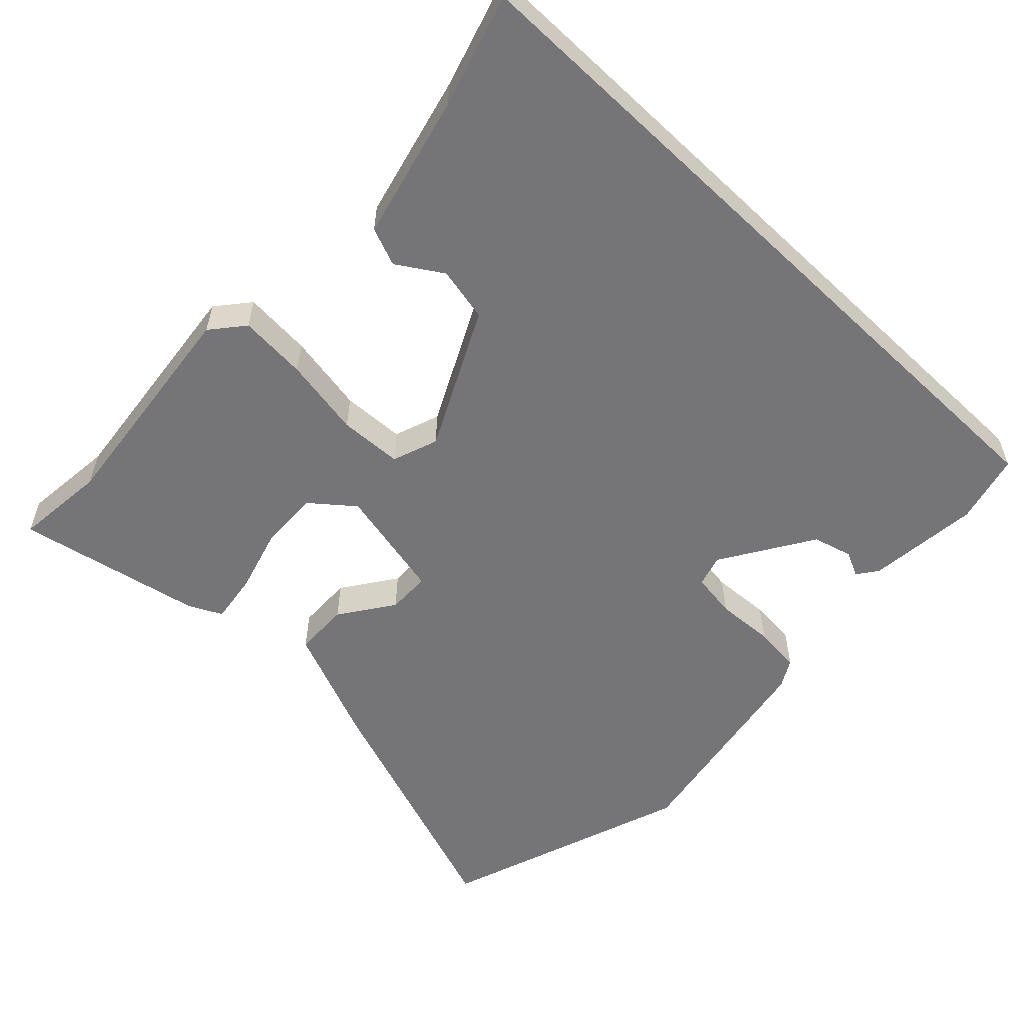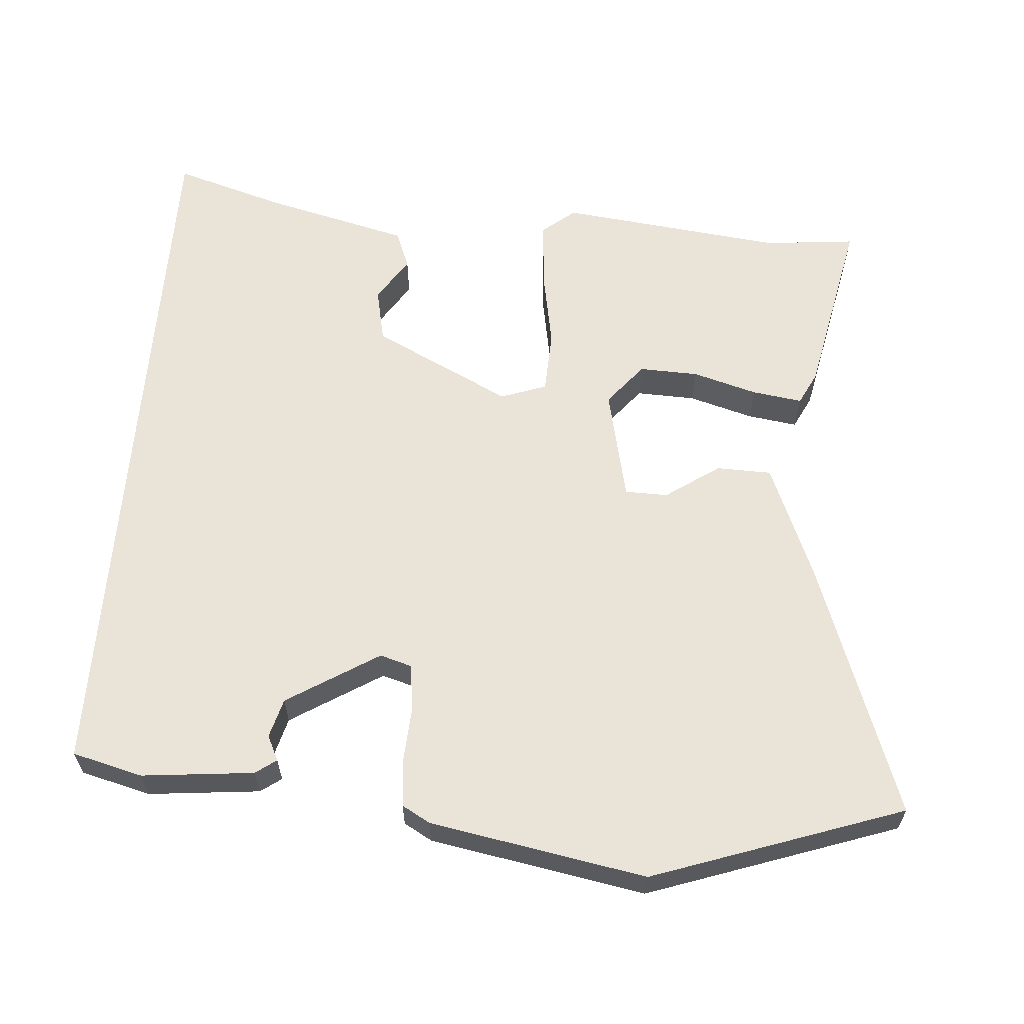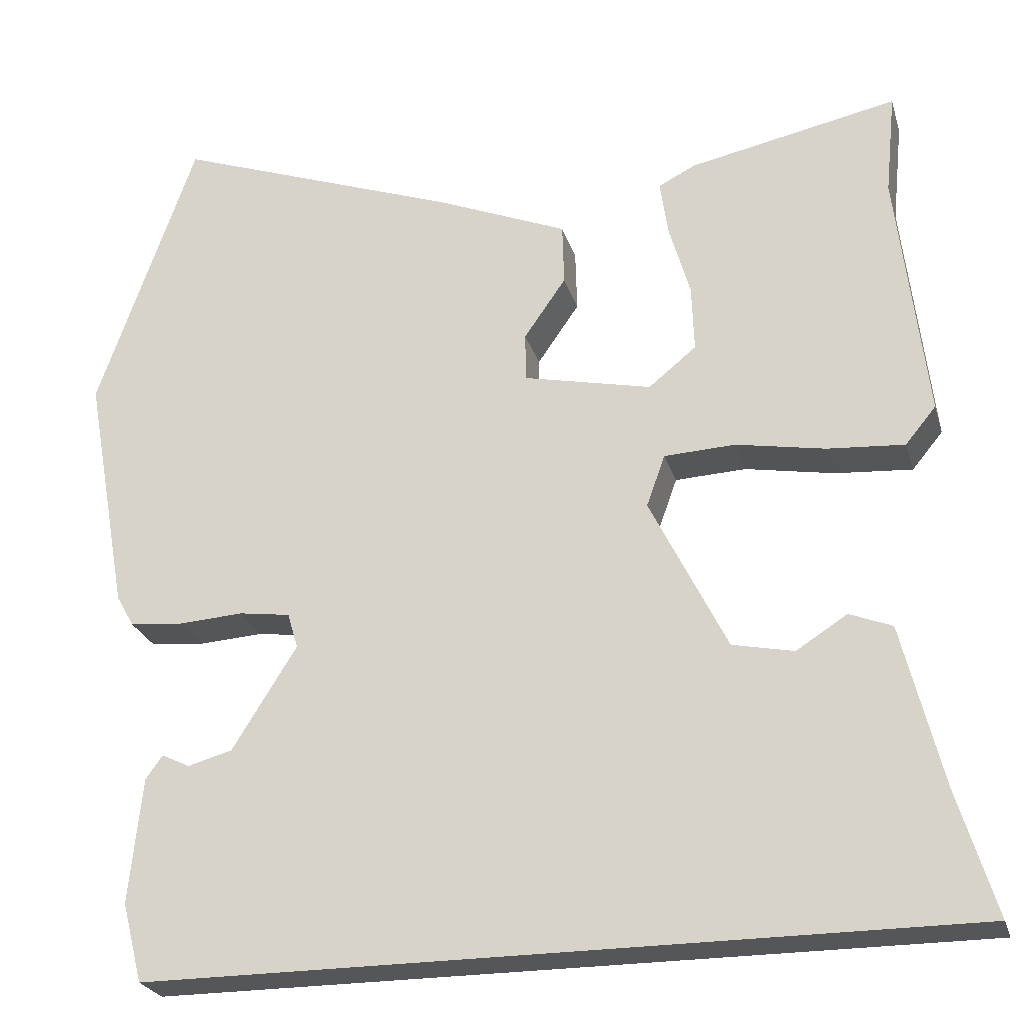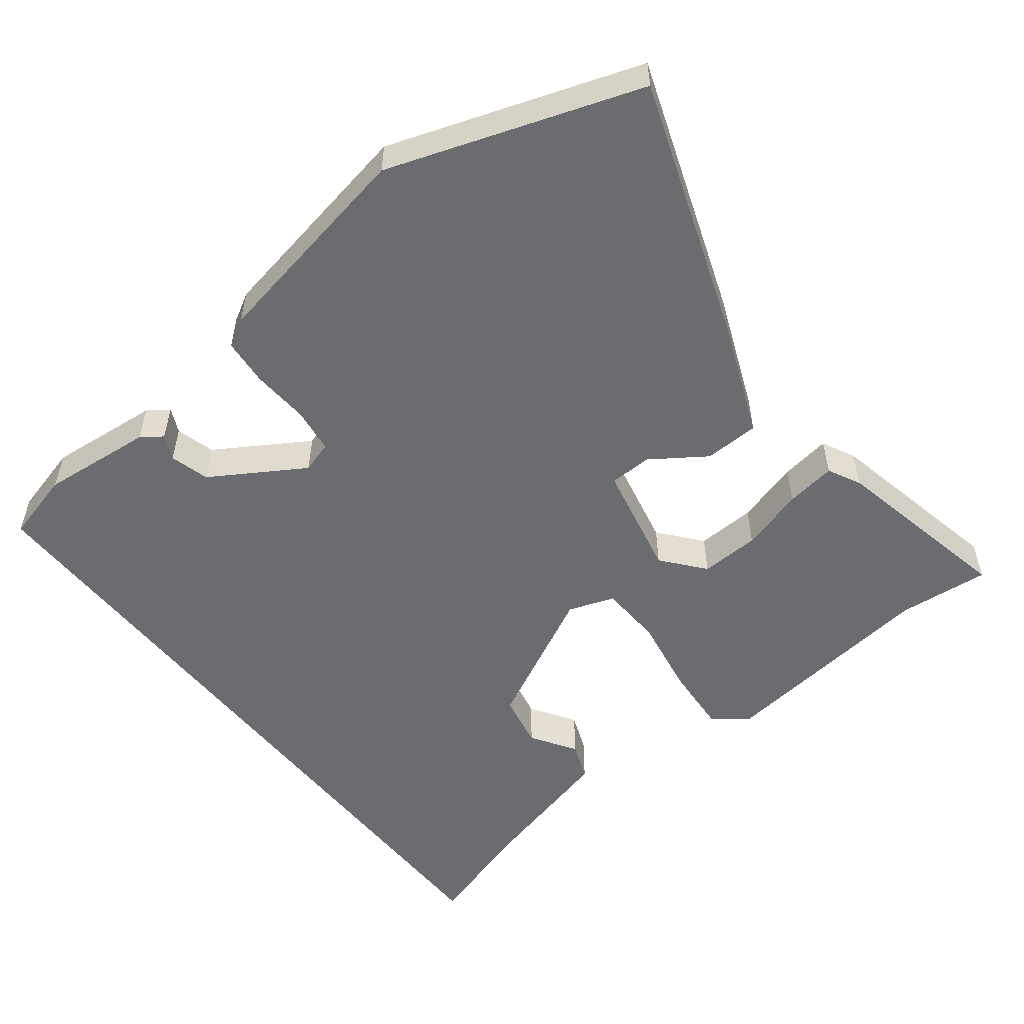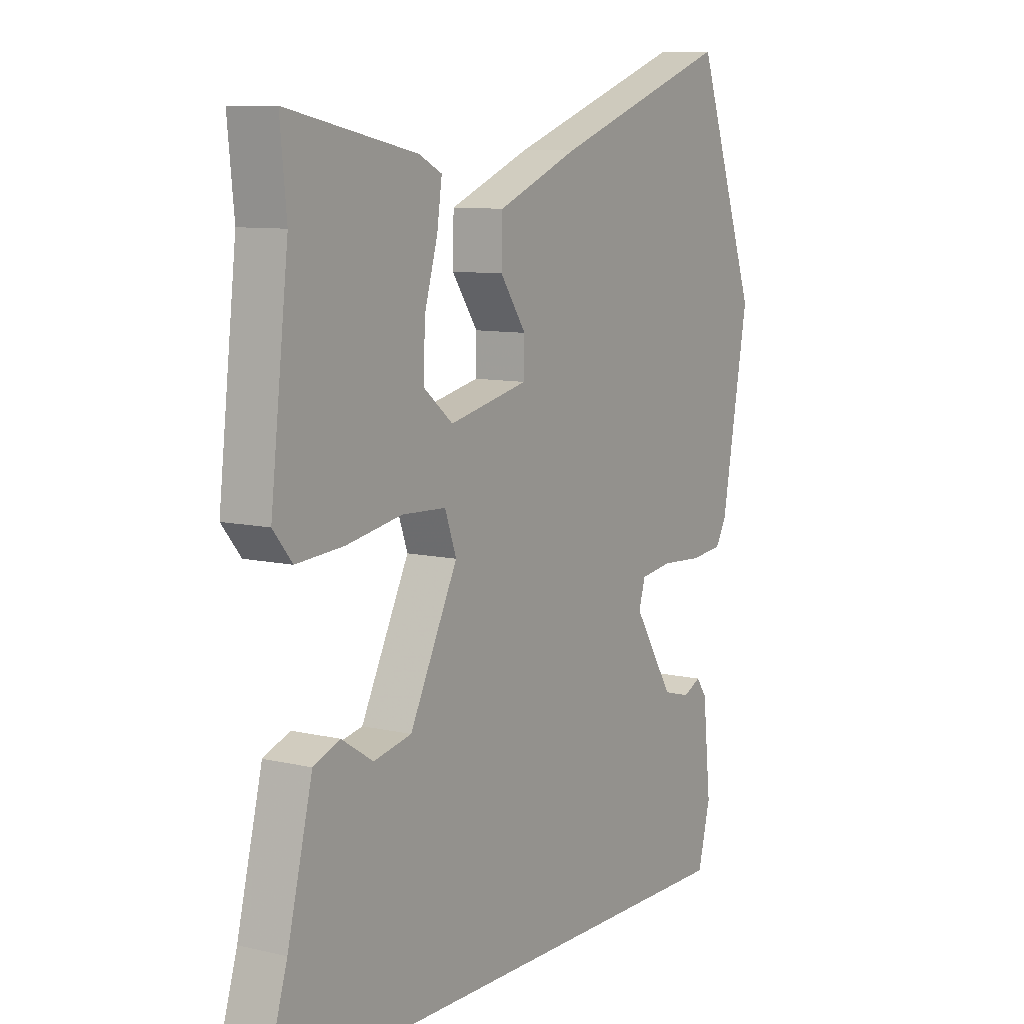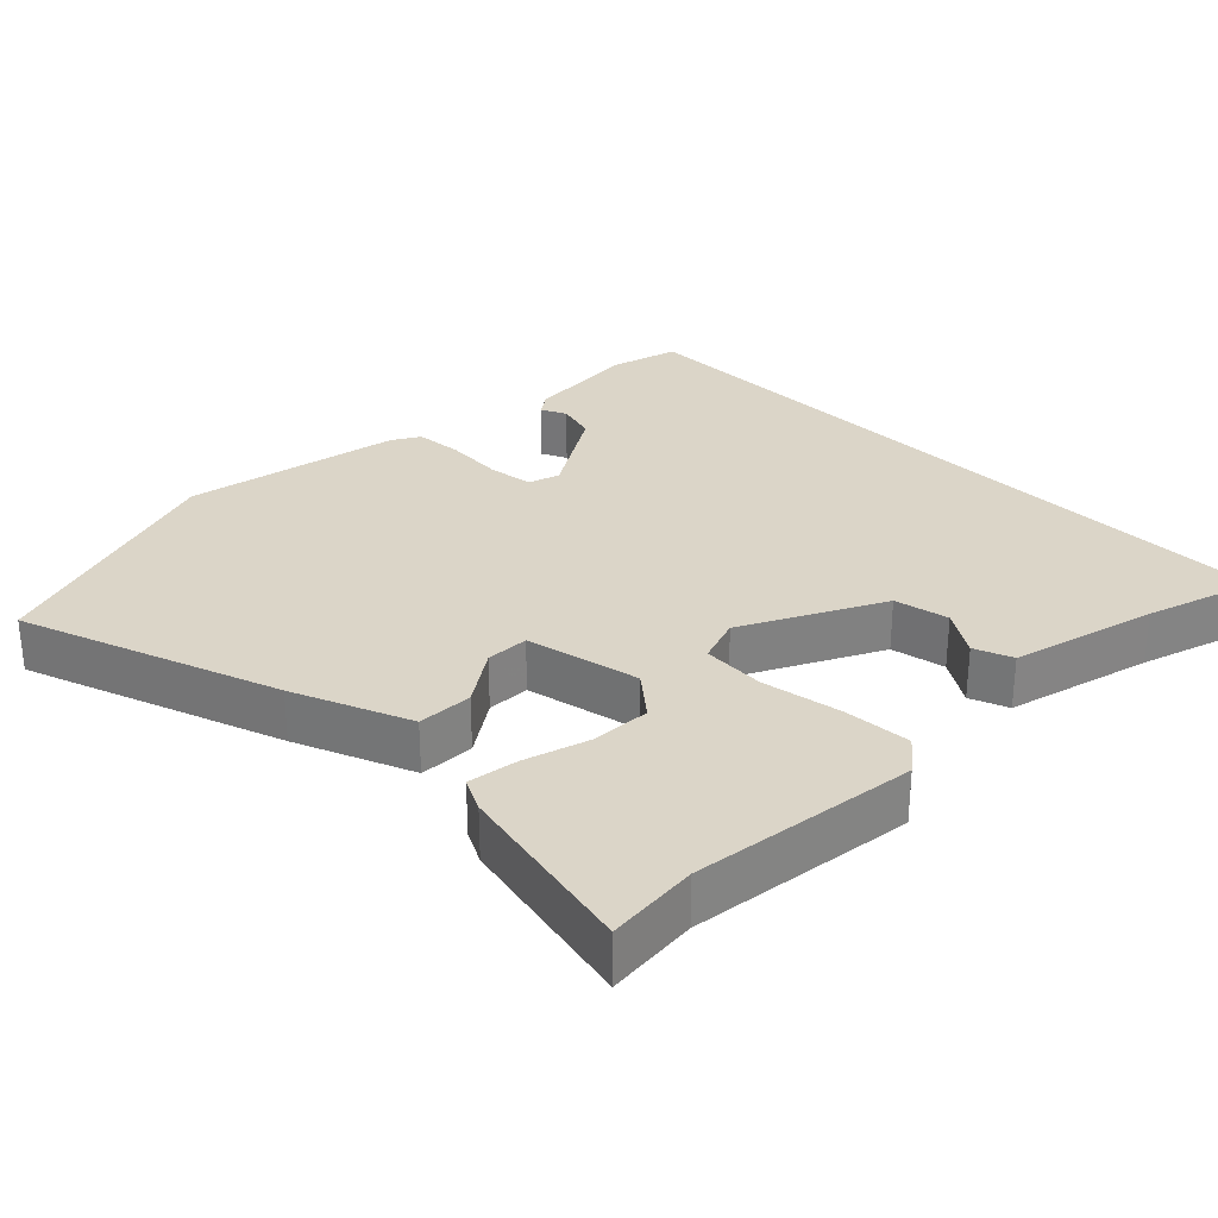
<metadata>
{"format":"obj","ext":"obj","renderer":"f3d","projection":"perspective","resolution":1024,"background":"white","views":[{"elev":-56.6,"azim":136.3,"up":"+Y"},{"elev":61.2,"azim":-85.6,"up":"+Y"},{"elev":-25.1,"azim":15.2,"up":"+Z"},{"elev":-53.7,"azim":-51.7,"up":"+Y"},{"elev":9.0,"azim":122.2,"up":"+Z"},{"elev":29.6,"azim":45.4,"up":"+Y"}]}
</metadata>
<code>
v 0.561 0.07 -0.5
v -0.452 0.07 -0.5
v -0.477 0.07 -0.402
v -0.461 0.07 -0.246
v -0.44 0.07 -0.217
v -0.405 0.07 -0.234
v -0.35 0.07 -0.219
v -0.27 0.07 -0.091
v -0.283 0.07 -0.047
v -0.346 0.07 -0.038
v -0.427 0.07 -0.043
v -0.493 0.07 -0.037
v -0.515 0.07 0.002
v -0.569 0.07 0.303
v -0.447 0.07 0.652
v -0.089 0.07 0.523
v 0.073 0.07 0.456
v 0.075 0.07 0.379
v 0.023 0.07 0.304
v 0.024 0.07 0.244
v 0.183 0.07 0.209
v 0.242 0.07 0.257
v 0.239 0.07 0.34
v 0.213 0.07 0.43
v 0.203 0.07 0.5
v 0.249 0.07 0.523
v 0.508 0.07 0.576
v 0.495 0.07 0.448
v 0.531 0.07 0.134
v 0.493 0.07 0.088
v 0.398 0.07 0.095
v 0.287 0.07 0.115
v 0.199 0.07 0.111
v 0.176 0.07 0.047
v 0.272 0.07 -0.146
v 0.348 0.07 -0.162
v 0.411 0.07 -0.122
v 0.464 0.07 -0.143
v 0.514 0.07 -0.345
v 0.561 0 -0.5
v -0.452 0 -0.5
v -0.477 0 -0.402
v -0.461 0 -0.246
v -0.44 0 -0.217
v -0.405 0 -0.234
v -0.35 0 -0.219
v -0.27 0 -0.091
v -0.283 0 -0.047
v -0.346 0 -0.038
v -0.427 0 -0.043
v -0.493 0 -0.037
v -0.515 0 0.002
v -0.569 0 0.303
v -0.447 0 0.652
v -0.089 0 0.523
v 0.073 0 0.456
v 0.075 0 0.379
v 0.023 0 0.304
v 0.024 0 0.244
v 0.183 0 0.209
v 0.242 0 0.257
v 0.239 0 0.34
v 0.213 0 0.43
v 0.203 0 0.5
v 0.249 0 0.523
v 0.508 0 0.576
v 0.495 0 0.448
v 0.531 0 0.134
v 0.493 0 0.088
v 0.398 0 0.095
v 0.287 0 0.115
v 0.199 0 0.111
v 0.176 0 0.047
v 0.272 0 -0.146
v 0.348 0 -0.162
v 0.411 0 -0.122
v 0.464 0 -0.143
v 0.514 0 -0.345
f 36 37 38 39
f 35 36 39 1
f 29 30 31 32
f 28 29 32 33
f 27 28 33
f 23 24 25 26
f 22 23 26 27
f 16 17 18 19
f 16 19 20
f 15 16 20
f 14 15 20
f 13 14 20 21
f 10 11 12 13
f 9 10 13 21
f 3 4 5 6
f 3 6 7
f 35 1 2 3
f 34 35 3 7
f 22 27 33
f 21 22 33 34
f 8 9 21 34
f 7 8 34
f 78 77 76 75
f 40 78 75 74
f 71 70 69 68
f 72 71 68 67
f 72 67 66
f 65 64 63 62
f 66 65 62 61
f 58 57 56 55
f 59 58 55
f 59 55 54
f 59 54 53
f 60 59 53 52
f 52 51 50 49
f 60 52 49 48
f 45 44 43 42
f 46 45 42
f 42 41 40 74
f 46 42 74 73
f 72 66 61
f 73 72 61 60
f 73 60 48 47
f 73 47 46
f 1 40 41 2
f 2 41 42 3
f 3 42 43 4
f 4 43 44 5
f 5 44 45 6
f 6 45 46 7
f 7 46 47 8
f 8 47 48 9
f 9 48 49 10
f 10 49 50 11
f 11 50 51 12
f 12 51 52 13
f 13 52 53 14
f 14 53 54 15
f 15 54 55 16
f 16 55 56 17
f 17 56 57 18
f 18 57 58 19
f 19 58 59 20
f 20 59 60 21
f 21 60 61 22
f 22 61 62 23
f 23 62 63 24
f 24 63 64 25
f 25 64 65 26
f 26 65 66 27
f 27 66 67 28
f 28 67 68 29
f 29 68 69 30
f 30 69 70 31
f 31 70 71 32
f 32 71 72 33
f 33 72 73 34
f 34 73 74 35
f 35 74 75 36
f 36 75 76 37
f 37 76 77 38
f 38 77 78 39
f 39 78 40 1

</code>
